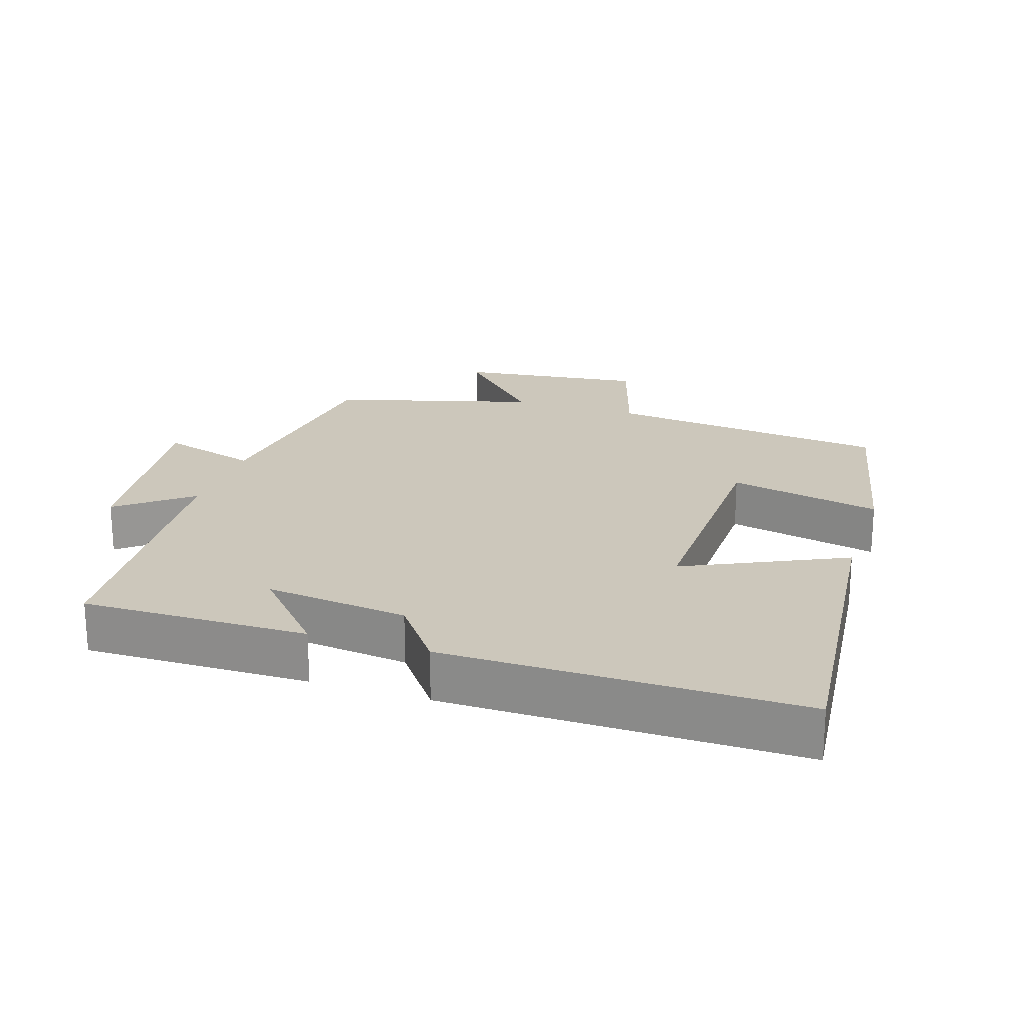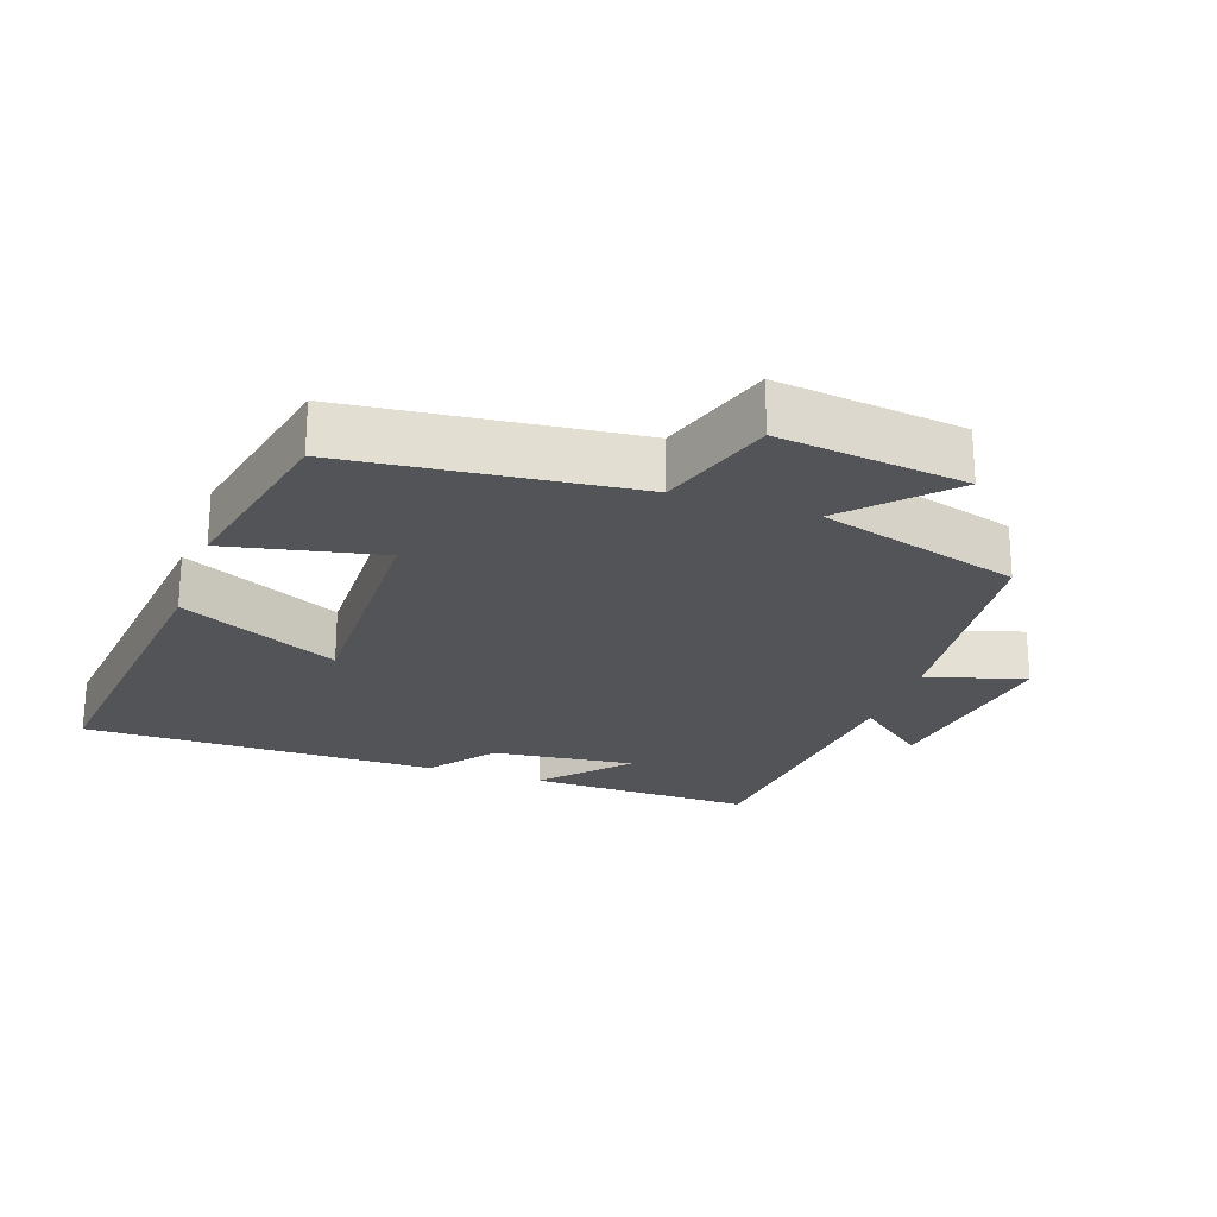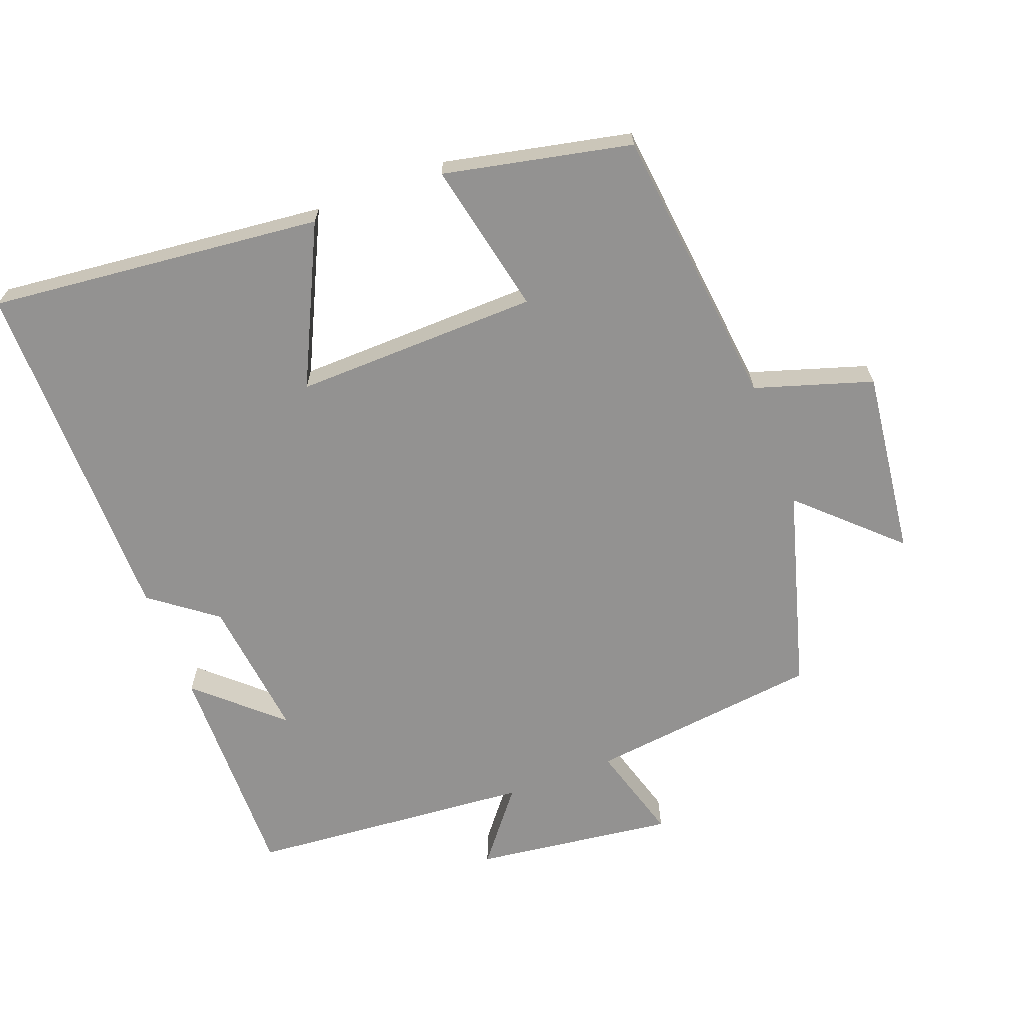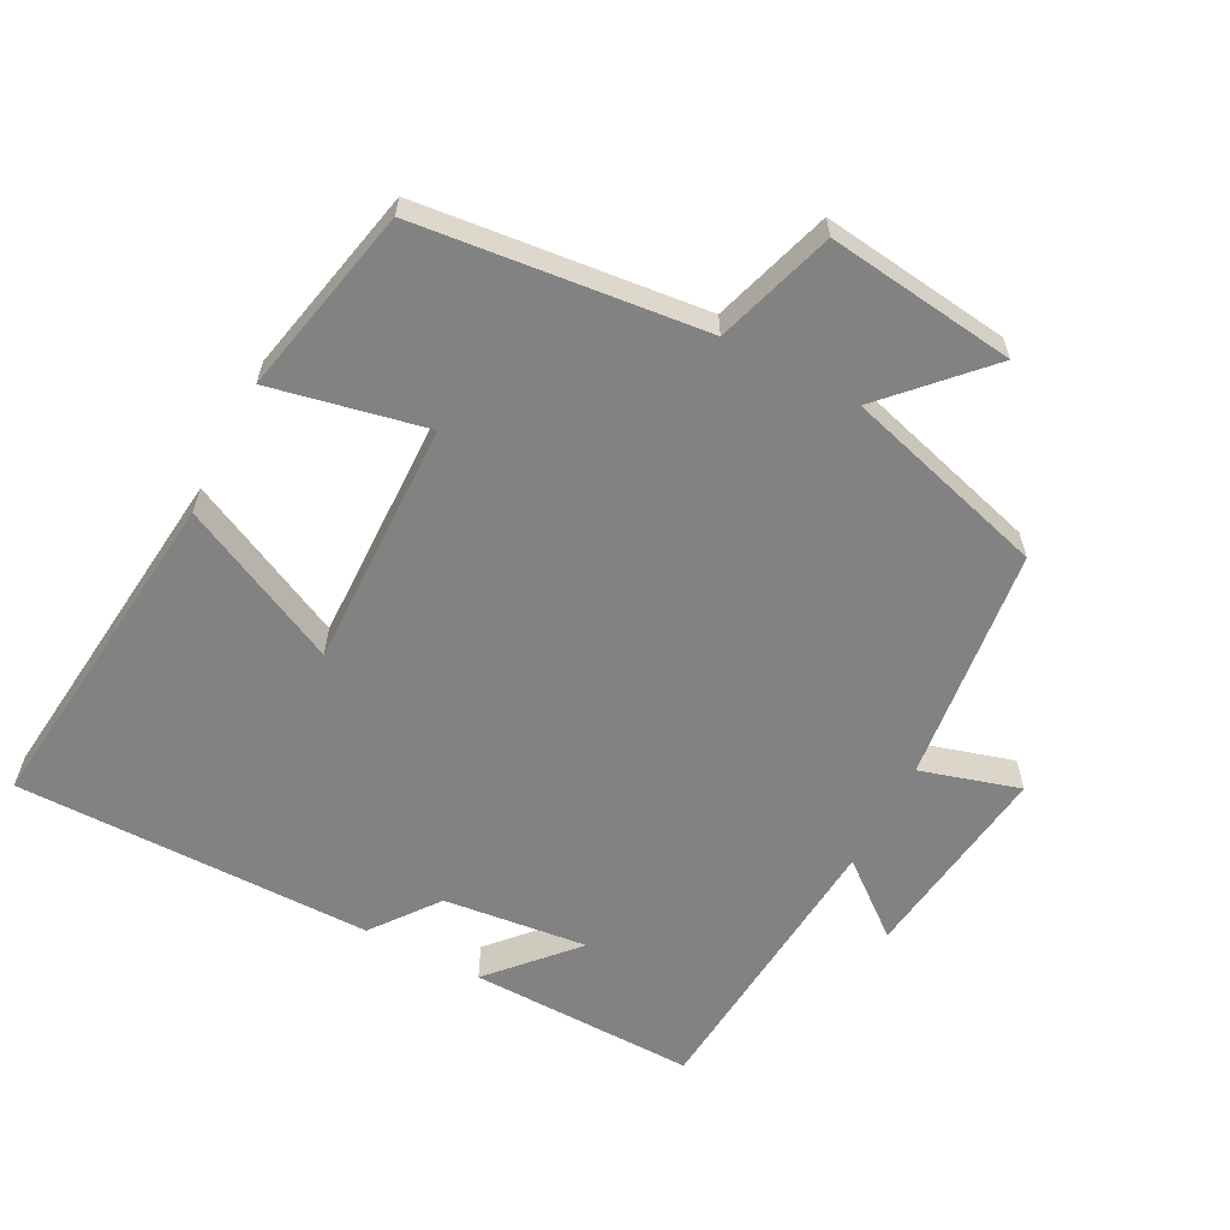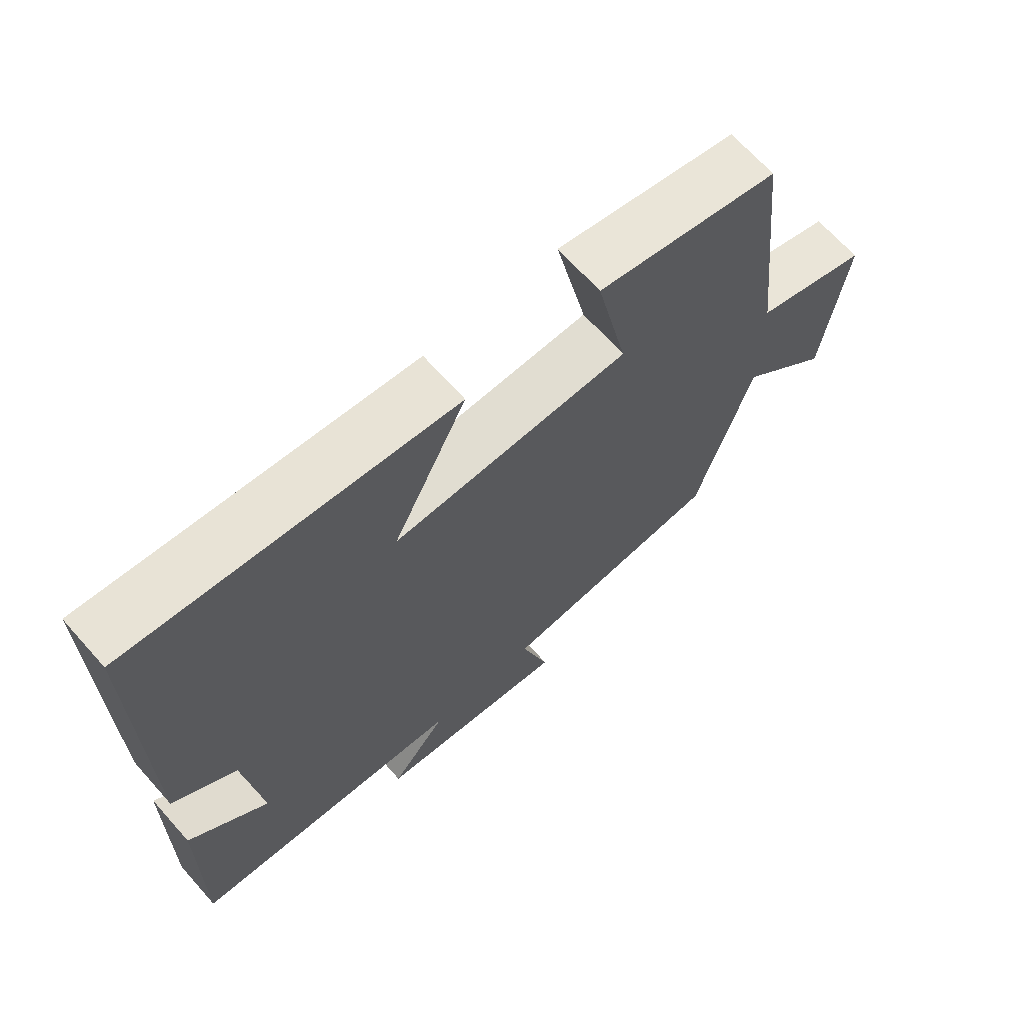
<metadata>
{"format":"obj","ext":"obj","renderer":"f3d","projection":"perspective","resolution":1024,"background":"white","views":[{"elev":21.6,"azim":-71.7,"up":"+Y"},{"elev":-23.3,"azim":70.8,"up":"+Y"},{"elev":-66.5,"azim":20.8,"up":"+Y"},{"elev":-60.9,"azim":62.3,"up":"+Y"},{"elev":67.7,"azim":-41.7,"up":"+Z"}]}
</metadata>
<code>
v 0.416 0.07 -0.46
v 0.077 0.07 -0.5
v 0.119 0.07 -0.643
v -0.173 0.07 -0.605
v -0.089 0.07 -0.5
v -0.505 0.07 -0.465
v -0.5 0.07 -0.137
v -0.381 0.07 -0.245
v -0.405 0.07 -0.037
v -0.5 0.07 0.035
v -0.502 0.07 0.551
v -0.016 0.07 0.5
v -0.127 0.07 0.269
v 0.229 0.07 0.277
v 0.182 0.07 0.5
v 0.455 0.07 0.442
v 0.5 0.07 0.029
v 0.671 0.07 -0.025
v 0.637 0.07 -0.297
v 0.5 0.07 -0.167
v 0.416 0 -0.46
v 0.077 0 -0.5
v 0.119 0 -0.643
v -0.173 0 -0.605
v -0.089 0 -0.5
v -0.505 0 -0.465
v -0.5 0 -0.137
v -0.381 0 -0.245
v -0.405 0 -0.037
v -0.5 0 0.035
v -0.502 0 0.551
v -0.016 0 0.5
v -0.127 0 0.269
v 0.229 0 0.277
v 0.182 0 0.5
v 0.455 0 0.442
v 0.5 0 0.029
v 0.671 0 -0.025
v 0.637 0 -0.297
v 0.5 0 -0.167
f 17 18 19 20
f 17 20 1
f 16 17 1
f 15 16 1
f 14 15 1
f 13 14 1 2
f 11 12 13
f 10 11 13
f 9 10 13
f 8 9 13 2
f 6 7 8
f 5 6 8 2
f 2 3 4 5
f 40 39 38 37
f 21 40 37
f 21 37 36
f 21 36 35
f 21 35 34
f 22 21 34 33
f 33 32 31
f 33 31 30
f 33 30 29
f 22 33 29 28
f 28 27 26
f 22 28 26 25
f 25 24 23 22
f 1 21 22 2
f 2 22 23 3
f 3 23 24 4
f 4 24 25 5
f 5 25 26 6
f 6 26 27 7
f 7 27 28 8
f 8 28 29 9
f 9 29 30 10
f 10 30 31 11
f 11 31 32 12
f 12 32 33 13
f 13 33 34 14
f 14 34 35 15
f 15 35 36 16
f 16 36 37 17
f 17 37 38 18
f 18 38 39 19
f 19 39 40 20
f 20 40 21 1

</code>
